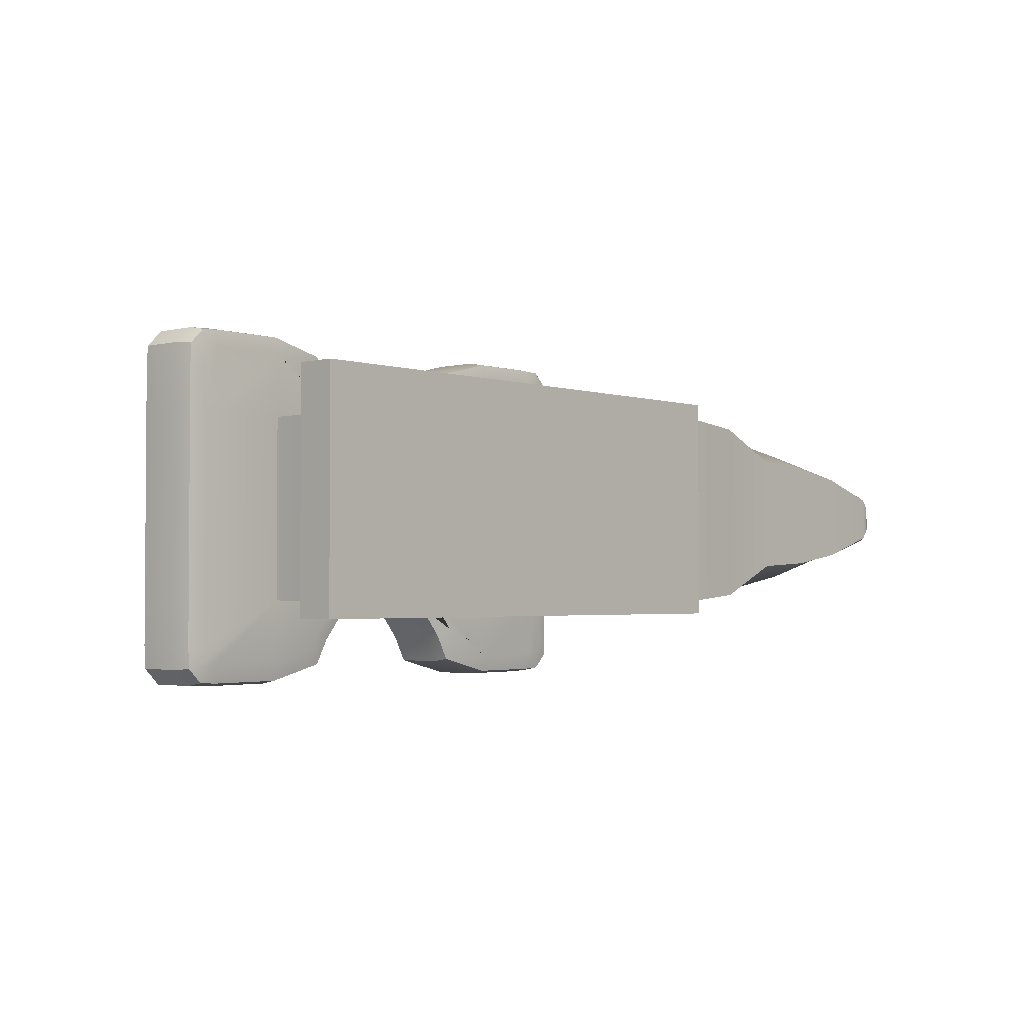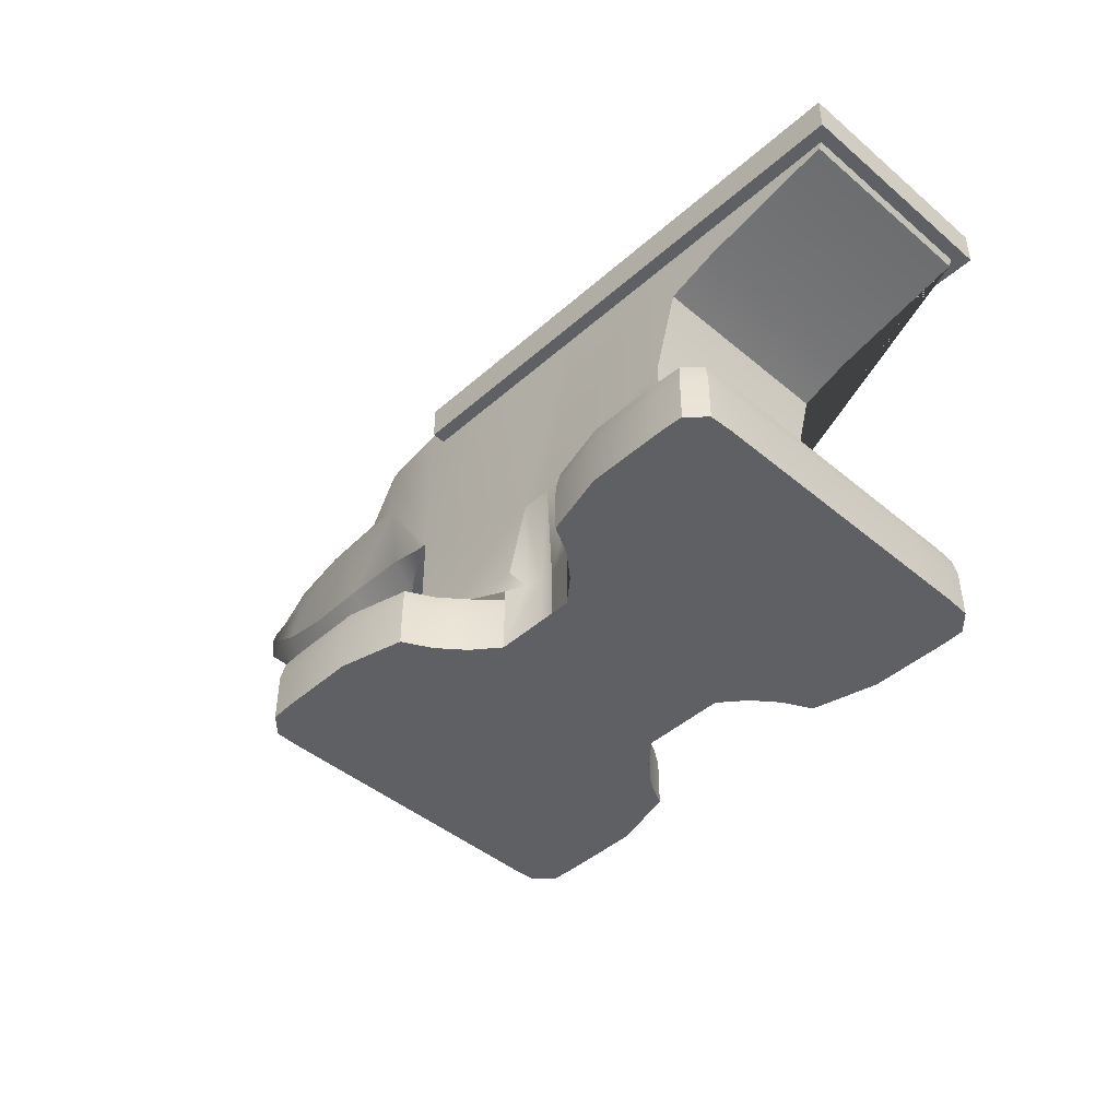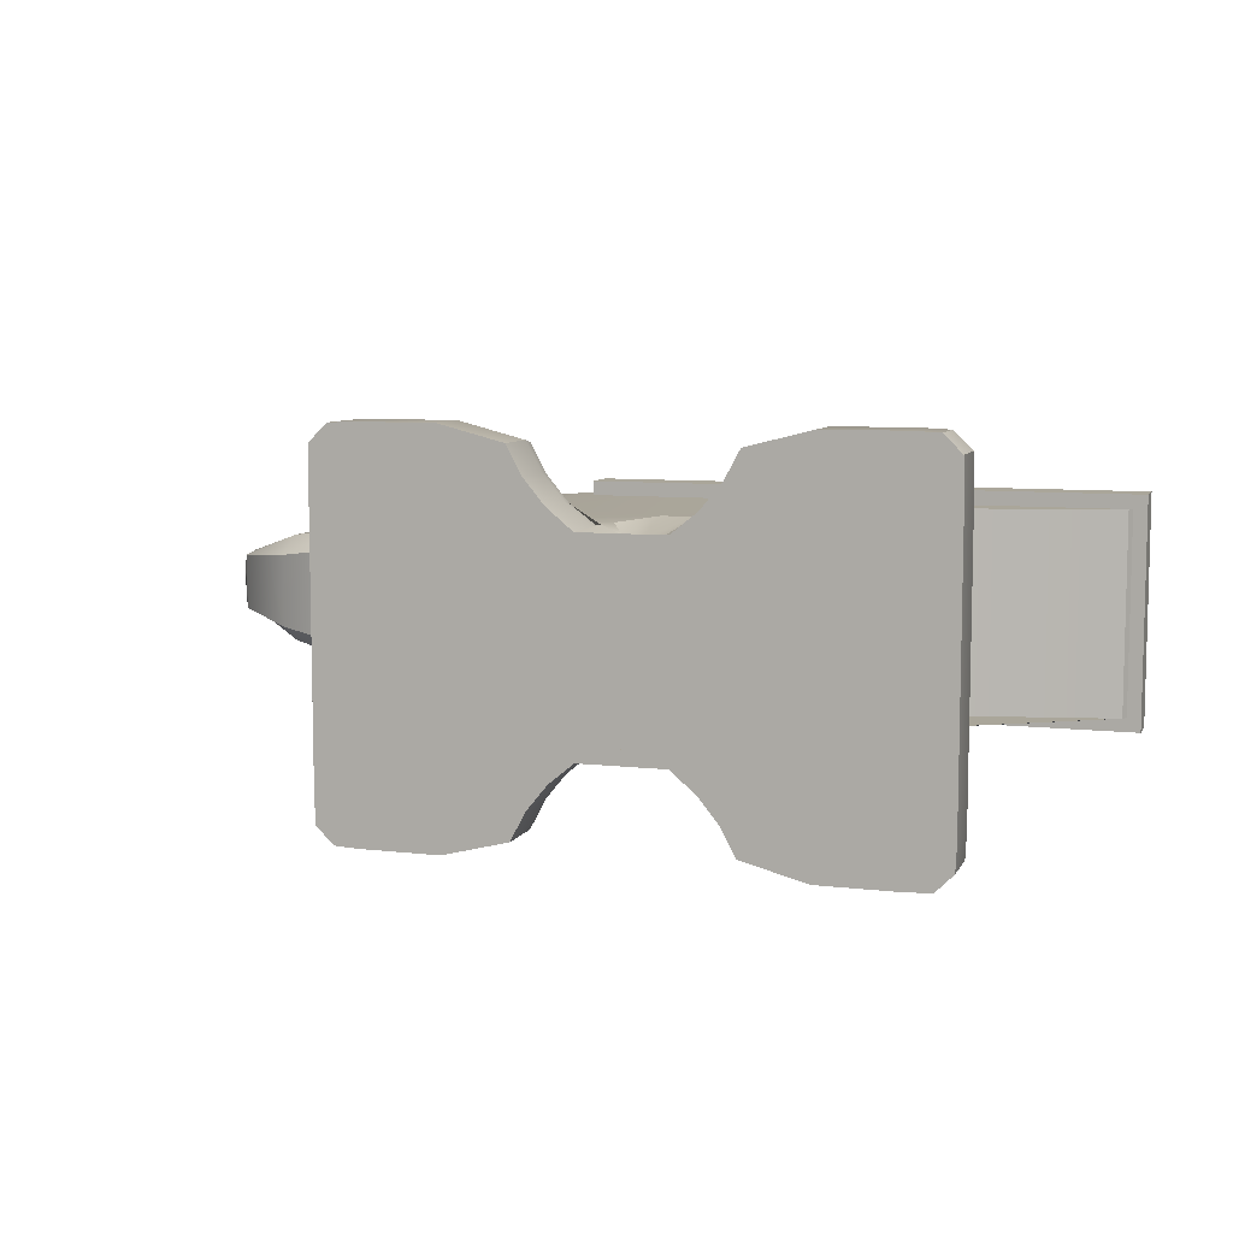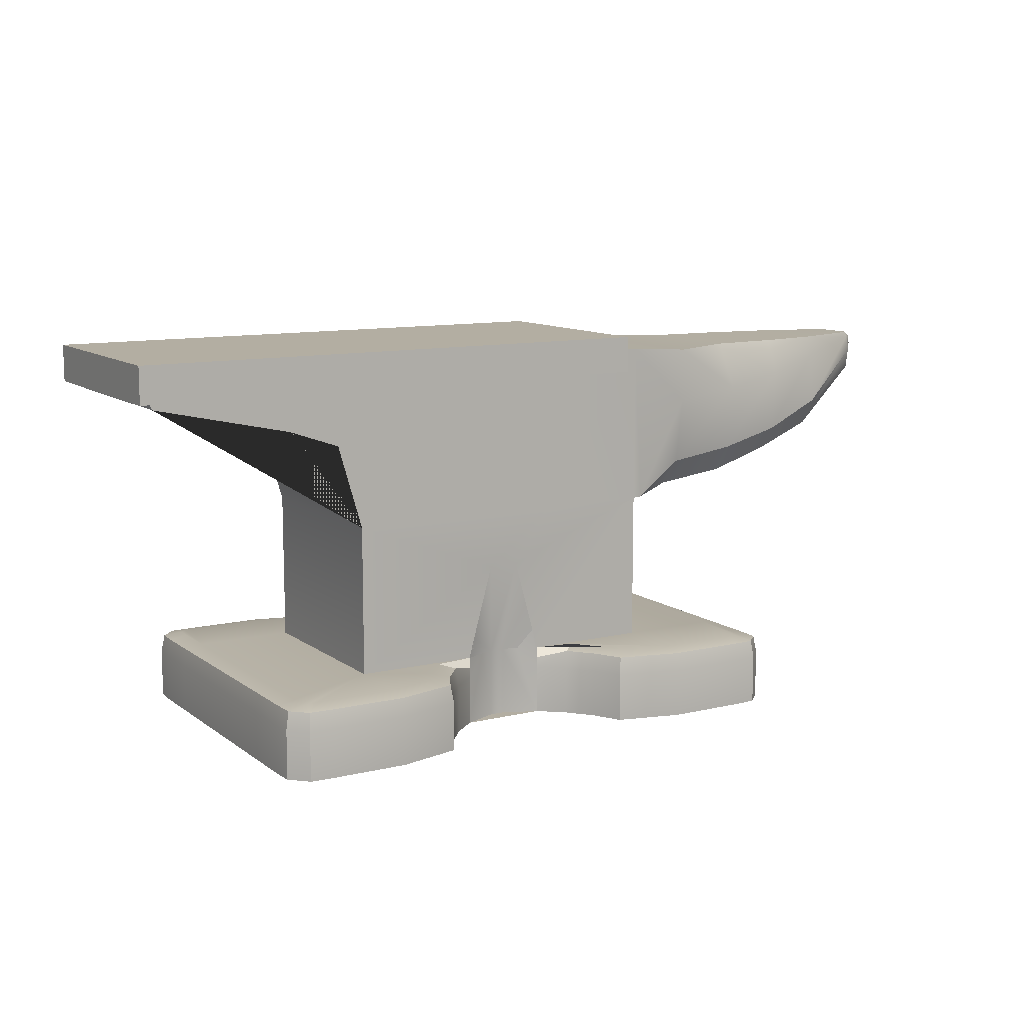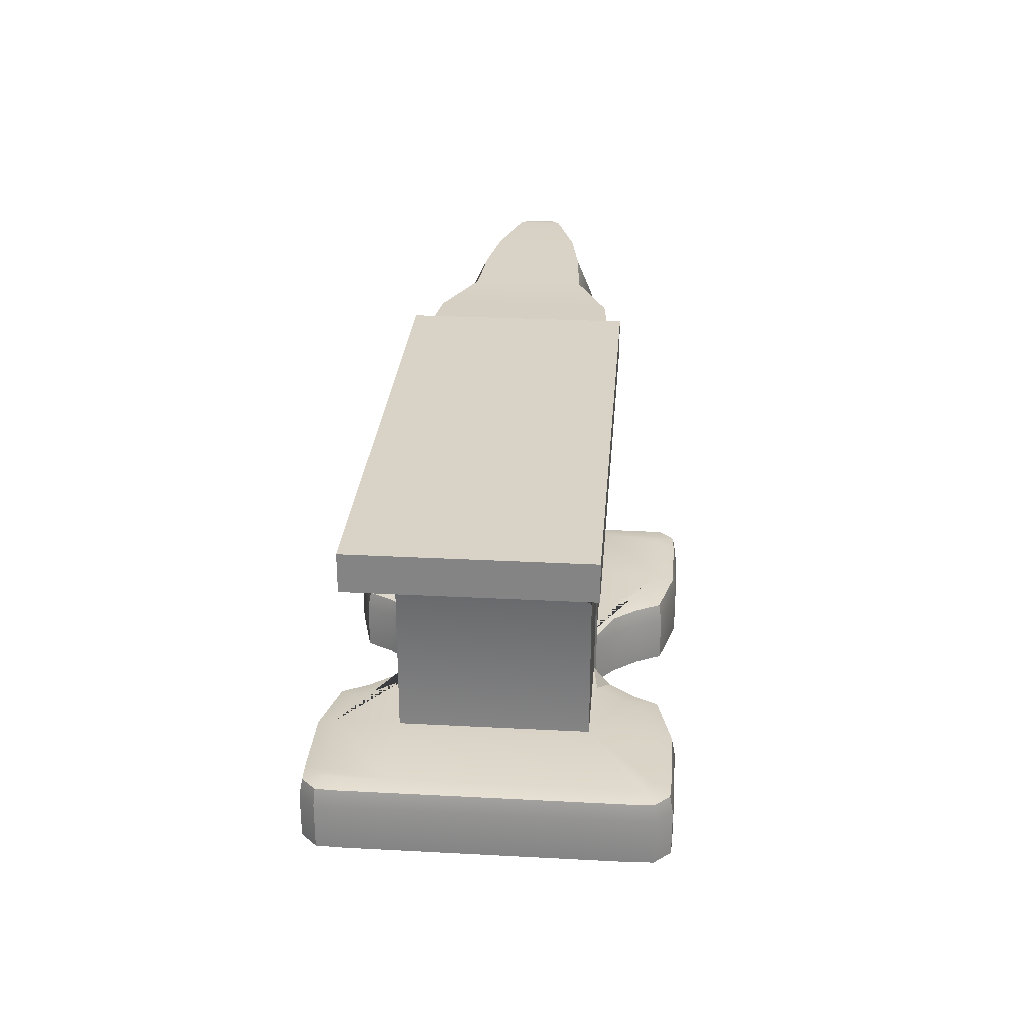
<metadata>
{"format":"obj","ext":"obj","renderer":"f3d","projection":"perspective","resolution":1024,"background":"white","views":[{"elev":-2.4,"azim":131.3,"up":"+Z"},{"elev":-44.6,"azim":45.7,"up":"+Y"},{"elev":7.8,"azim":17.9,"up":"+Z"},{"elev":10.8,"azim":149.3,"up":"+Y"},{"elev":27.9,"azim":94.6,"up":"+Y"}]}
</metadata>
<code>
o Anvil
v -8.556 3.434 -19.23
v -8.556 3.521 -19.23
v -8.556 3.434 -19.47
v -8.556 3.521 -19.47
v -8.148 3.434 -19.23
v -8.148 3.521 -19.23
v -8.148 3.434 -19.47
v -8.148 3.521 -19.47
v -8.703 3.434 -19.47
v -8.703 3.434 -19.23
v -8 3.434 -19.47
v -8 3.434 -19.23
v -8.556 3.709 -19.23
v -8.556 3.709 -19.47
v -8.148 3.709 -19.47
v -8.148 3.709 -19.23
v -8.556 3.911 -19.23
v -8.556 3.911 -19.47
v -8.148 3.911 -19.47
v -8.148 3.911 -19.23
v -8.639 3.905 -19.24
v -8.639 3.905 -19.47
v -8.995 3.905 -19.32
v -8.995 3.905 -19.38
v -8.532 3.883 -19.21
v -8.532 3.883 -19.49
v -7.861 3.883 -19.49
v -7.861 3.883 -19.21
v -8.532 3.929 -19.21
v -8.532 3.929 -19.49
v -7.861 3.929 -19.49
v -7.861 3.929 -19.21
v -7.864 3.911 -19.47
v -7.864 3.911 -19.23
v -7.864 3.911 -19.47
v -8.117 3.814 -19.47
v -8.054 3.836 -19.47
v -8.117 3.814 -19.23
v -7.864 3.911 -19.23
v -8.054 3.836 -19.23
v -7.882 3.875 -19.47
v -7.882 3.875 -19.23
v -8.732 3.905 -19.28
v -8.82 3.905 -19.28
v -8.906 3.905 -19.3
v -8.906 3.905 -19.41
v -8.82 3.905 -19.42
v -8.732 3.905 -19.43
v -8.639 3.835 -19.24
v -8.639 3.715 -19.28
v -8.568 3.71 -19.23
v -8.639 3.75 -19.25
v -8.639 3.715 -19.42
v -8.639 3.835 -19.47
v -8.568 3.71 -19.47
v -8.639 3.75 -19.46
v -8.995 3.854 -19.32
v -8.995 3.898 -19.32
v -8.995 3.88 -19.31
v -8.995 3.898 -19.39
v -8.995 3.854 -19.39
v -8.995 3.88 -19.39
v -8.906 3.778 -19.31
v -8.906 3.878 -19.29
v -8.906 3.813 -19.29
v -8.82 3.749 -19.3
v -8.82 3.86 -19.27
v -8.82 3.78 -19.27
v -8.732 3.847 -19.25
v -8.732 3.727 -19.28
v -8.732 3.762 -19.26
v -8.906 3.878 -19.41
v -8.906 3.778 -19.4
v -8.906 3.813 -19.42
v -8.82 3.86 -19.44
v -8.82 3.749 -19.41
v -8.82 3.78 -19.44
v -8.732 3.727 -19.42
v -8.732 3.847 -19.46
v -8.732 3.762 -19.45
v -9.013 3.894 -19.35
v -9.006 3.904 -19.34
v -9.012 3.899 -19.34
v -9.01 3.903 -19.34
v -9.006 3.904 -19.37
v -9.013 3.894 -19.36
v -9.01 3.903 -19.37
v -9.012 3.899 -19.36
v -9.013 3.891 -19.35
v -9.007 3.874 -19.33
v -9.012 3.885 -19.34
v -9.01 3.879 -19.34
v -9.007 3.899 -19.33
v -9.013 3.894 -19.35
v -9.01 3.898 -19.33
v -9.012 3.897 -19.34
v -9.007 3.888 -19.33
v -9.013 3.893 -19.35
v -9.01 3.89 -19.33
v -9.012 3.892 -19.34
v -9.013 3.894 -19.36
v -9.007 3.899 -19.38
v -9.012 3.897 -19.37
v -9.01 3.898 -19.37
v -9.007 3.874 -19.37
v -9.013 3.891 -19.36
v -9.01 3.879 -19.37
v -9.012 3.885 -19.36
v -9.007 3.888 -19.38
v -9.013 3.893 -19.36
v -9.01 3.89 -19.37
v -9.012 3.892 -19.37
v -8.556 3.434 -19.12
v -8.556 3.434 -19.58
v -8.148 3.434 -19.58
v -8.148 3.434 -19.12
v -8.403 3.434 -19.23
v -8.403 3.521 -19.47
v -8.403 3.434 -19.47
v -8.3 3.521 -19.47
v -8.3 3.434 -19.47
v -8.3 3.434 -19.23
v -8.476 3.434 -19.56
v -8.403 3.434 -19.47
v -8.458 3.434 -19.53
v -8.433 3.434 -19.5
v -8.3 3.434 -19.47
v -8.228 3.434 -19.56
v -8.27 3.434 -19.5
v -8.245 3.434 -19.53
v -8.36 3.521 -19.46
v -8.36 3.434 -19.46
v -8.343 3.521 -19.46
v -8.343 3.434 -19.46
v -8.36 3.434 -19.25
v -8.36 3.521 -19.25
v -8.343 3.521 -19.25
v -8.343 3.434 -19.25
v -8.556 3.709 -19.47
v -8.148 3.709 -19.47
v -8.42 3.709 -19.47
v -8.284 3.709 -19.47
v -8.333 3.639 -19.23
v -8.371 3.639 -19.23
v -8.42 3.911 -19.47
v -8.284 3.911 -19.47
v -8.284 3.911 -19.23
v -8.42 3.911 -19.23
v -8.371 3.639 -19.47
v -8.333 3.639 -19.47
v -8.403 3.434 -19.23
v -8.478 3.434 -19.14
v -8.434 3.434 -19.21
v -8.46 3.434 -19.18
v -8.226 3.434 -19.14
v -8.3 3.434 -19.23
v -8.244 3.434 -19.18
v -8.269 3.434 -19.21
v -8.651 3.434 -19.12
v -8.703 3.434 -19.17
v -8.681 3.434 -19.12
v -8.702 3.434 -19.14
v -8.703 3.434 -19.53
v -8.651 3.434 -19.58
v -8.702 3.434 -19.56
v -8.681 3.434 -19.58
v -8.052 3.434 -19.58
v -8 3.434 -19.53
v -8.023 3.434 -19.58
v -8.002 3.434 -19.56
v -8 3.434 -19.17
v -8.052 3.434 -19.12
v -8.002 3.434 -19.14
v -8.023 3.434 -19.12
v -8.703 3.495 -19.23
v -8.677 3.521 -19.23
v -8.699 3.517 -19.23
v -8.677 3.521 -19.47
v -8.703 3.495 -19.47
v -8.699 3.517 -19.47
v -8 3.495 -19.47
v -8.027 3.521 -19.47
v -8.004 3.517 -19.47
v -8.027 3.521 -19.23
v -8 3.495 -19.23
v -8.004 3.517 -19.23
v -8.556 3.521 -19.15
v -8.556 3.495 -19.12
v -8.556 3.517 -19.13
v -8.556 3.495 -19.58
v -8.556 3.521 -19.56
v -8.556 3.517 -19.58
v -8.148 3.521 -19.56
v -8.148 3.495 -19.58
v -8.148 3.517 -19.58
v -8.148 3.495 -19.12
v -8.148 3.521 -19.15
v -8.148 3.517 -19.13
v -8.403 3.521 -19.23
v -8.403 3.521 -19.23
v -8.379 3.521 -19.24
v -8.396 3.547 -19.23
v -8.403 3.521 -19.23
v -8.3 3.521 -19.23
v -8.3 3.521 -19.23
v -8.308 3.547 -19.23
v -8.325 3.521 -19.24
v -8.3 3.521 -19.23
v -8.403 3.495 -19.47
v -8.403 3.521 -19.47
v -8.396 3.547 -19.47
v -8.379 3.521 -19.46
v -8.403 3.508 -19.47
v -8.494 3.521 -19.54
v -8.476 3.495 -19.56
v -8.479 3.517 -19.56
v -8.452 3.521 -19.48
v -8.433 3.495 -19.5
v -8.436 3.517 -19.5
v -8.481 3.521 -19.52
v -8.458 3.495 -19.53
v -8.462 3.517 -19.53
v -8.209 3.521 -19.54
v -8.228 3.495 -19.56
v -8.225 3.517 -19.56
v -8.3 3.521 -19.47
v -8.3 3.495 -19.47
v -8.325 3.521 -19.46
v -8.308 3.547 -19.47
v -8.3 3.508 -19.47
v -8.223 3.521 -19.52
v -8.245 3.495 -19.53
v -8.242 3.517 -19.53
v -8.251 3.521 -19.48
v -8.27 3.495 -19.5
v -8.267 3.517 -19.5
v -8.496 3.521 -19.16
v -8.478 3.495 -19.14
v -8.481 3.517 -19.14
v -8.403 3.521 -19.23
v -8.403 3.494 -19.23
v -8.403 3.508 -19.23
v -8.482 3.521 -19.19
v -8.46 3.494 -19.18
v -8.463 3.517 -19.18
v -8.453 3.521 -19.23
v -8.434 3.494 -19.21
v -8.437 3.517 -19.21
v -8.3 3.521 -19.23
v -8.3 3.494 -19.23
v -8.3 3.508 -19.23
v -8.207 3.521 -19.16
v -8.226 3.495 -19.14
v -8.223 3.517 -19.14
v -8.251 3.521 -19.23
v -8.269 3.494 -19.21
v -8.266 3.517 -19.21
v -8.222 3.521 -19.19
v -8.244 3.494 -19.18
v -8.24 3.517 -19.18
v -8.677 3.521 -19.17
v -8.703 3.495 -19.17
v -8.699 3.517 -19.17
v -8.659 3.521 -19.15
v -8.651 3.495 -19.12
v -8.652 3.517 -19.13
v -8.676 3.521 -19.16
v -8.702 3.495 -19.14
v -8.698 3.517 -19.15
v -8.669 3.521 -19.15
v -8.681 3.495 -19.12
v -8.679 3.517 -19.13
v -8.659 3.521 -19.56
v -8.651 3.495 -19.58
v -8.652 3.517 -19.58
v -8.677 3.521 -19.53
v -8.703 3.495 -19.53
v -8.699 3.517 -19.53
v -8.669 3.521 -19.56
v -8.681 3.495 -19.58
v -8.679 3.517 -19.58
v -8.676 3.521 -19.55
v -8.702 3.495 -19.56
v -8.698 3.517 -19.56
v -8.027 3.521 -19.53
v -8 3.495 -19.53
v -8.004 3.517 -19.53
v -8.045 3.521 -19.56
v -8.052 3.495 -19.58
v -8.051 3.517 -19.58
v -8.028 3.521 -19.55
v -8.002 3.495 -19.56
v -8.006 3.517 -19.56
v -8.034 3.521 -19.56
v -8.023 3.495 -19.58
v -8.025 3.517 -19.58
v -8.045 3.521 -19.15
v -8.052 3.495 -19.12
v -8.051 3.517 -19.13
v -8.027 3.521 -19.17
v -8 3.495 -19.17
v -8.004 3.517 -19.17
v -8.034 3.521 -19.15
v -8.023 3.495 -19.12
v -8.025 3.517 -19.13
v -8.028 3.521 -19.16
v -8.002 3.495 -19.14
v -8.006 3.517 -19.15
f 5 7 11 12
f 117 200 201 136 135
f 3 7 5 1
f 4 2 13 14
f 2 4 178 176
f 8 6 184 182
f 11 181 185 12
f 3 9 163 165 166 164 114
f 8 182 285 291 294 288 193
f 184 6 197 297 303 306 300
f 2 176 261 267 270 264 187
f 3 1 10 9
f 22 54 79 48
f 6 8 15 16
f 145 18 17 148
f 143 16 20 147
f 141 14 18 145
f 19 20 34 33
f 46 72 60 24
f 17 18 22 21
f 73 63 57 61
f 49 21 43 69
f 64 45 23 58
f 61 57 90 105
f 67 44 45 64
f 45 46 24 23
f 27 28 25 26
f 31 30 29 32
f 28 27 31 32
f 26 25 29 30
f 25 28 32 29
f 27 26 30 31
f 15 19 33 35 41 37 36
f 20 16 38 40 42 39 34
f 39 35 33 34
f 41 42 40 37
f 37 40 38 36
f 16 15 36 38
f 35 39 42 41
f 21 22 48 43
f 43 48 47 44
f 44 47 46 45
f 18 14 55 54 22
f 48 79 75 47
f 14 13 51 50 53 55
f 47 75 72 46
f 69 43 44 67
f 13 17 21 49 51
f 78 70 66 76
f 76 66 63 73
f 49 52 51
f 52 50 51
f 53 56 55
f 56 54 55
f 70 50 52 71
f 71 52 49 69
f 79 54 56 80
f 80 56 53 78
f 57 63 65 59
f 59 65 64 58
f 63 66 68 65
f 65 68 67 64
f 66 70 71 68
f 68 71 69 67
f 60 72 74 62
f 62 74 73 61
f 72 75 77 74
f 74 77 76 73
f 75 79 80 77
f 77 80 78 76
f 53 50 70 78
f 58 23 82 93
f 57 59 97 90
f 101 110 106 89 98 94 81 86
f 24 60 102 85
f 59 58 93 97
f 60 62 109 102
f 62 61 105 109
f 82 85 87 84
f 84 87 88 83
f 83 88 86 81
f 98 89 91 100
f 100 91 92 99
f 99 92 90 97
f 94 98 100 96
f 96 100 99 95
f 95 99 97 93
f 110 101 103 112
f 112 103 104 111
f 111 104 102 109
f 106 110 112 108
f 108 112 111 107
f 107 111 109 105
f 89 106 108 91
f 91 108 107 92
f 92 107 105 90
f 85 102 104 87
f 87 104 103 88
f 88 103 101 86
f 93 82 84 95
f 95 84 83 96
f 96 83 81 94
f 23 24 85 82
f 188 113 152 238
f 181 11 168 286
f 10 1 113 159 161 162 160
f 12 185 301 171
f 196 116 172 298
f 4 3 119 118
f 178 4 191 273 279 282 276
f 191 4 118 210 217 220 214
f 8 193 223 231 234 226 120
f 9 179 277 163
f 197 6 205 249 255 258 252
f 11 7 115 167 169 170 168
f 114 190 215 123
f 209 124 126 218
f 5 12 171 173 174 172 116
f 113 1 117 151 153 154 152
f 116 196 253 155
f 194 115 128 224
f 115 194 289 167
f 113 188 265 159
f 1 2 199 203 200 117
f 124 209 212 131 132
f 115 7 121 127 129 130 128
f 7 8 120 121
f 133 150 229 226 120
f 5 116 155 157 158 156 122
f 206 205 6 16 143
f 3 114 123 125 126 124 119
f 122 204 207 137 138
f 118 119 124 209 213 210
f 224 128 130 232
f 218 126 125 221
f 235 129 127 227
f 154 244 238 152
f 228 227 127 134 133
f 190 114 164 274
f 121 120 226 230 227 127
f 149 131 118 210 211
f 137 207 206 143
f 201 202 144 136
f 131 133 134 132
f 135 136 137 138
f 142 15 140 150
f 14 141 149 139
f 141 142 150 149
f 15 142 146 19
f 142 141 145 146
f 13 144 148 17
f 144 143 147 148
f 19 146 147 20
f 146 145 148 147
f 8 120 150 140
f 118 4 139 149
f 117 200 241 151
f 6 5 122 204 208 205
f 133 131 149 150
f 136 144 143 137
f 204 122 156 250
f 2 199 202 144 13
f 232 130 129 235
f 221 125 123 215
f 153 247 244 154
f 250 156 158 256
f 151 241 247 153
f 259 157 155 253
f 162 268 262 160
f 256 158 157 259
f 2 187 237 243 246 240 199
f 161 271 268 162
f 274 164 166 280
f 159 265 271 161
f 283 165 163 277
f 286 168 170 292
f 280 166 165 283
f 295 169 167 289
f 298 172 174 304
f 292 170 169 295
f 307 173 171 301
f 304 174 173 307
f 10 175 179 9
f 199 203 200 201 202
f 204 208 205 206 207
f 209 213 210 211 212
f 226 230 227 228 229
f 176 178 180 177
f 177 180 179 175
f 182 184 186 183
f 183 186 185 181
f 217 210 213 219
f 219 213 209 218
f 220 217 219 222
f 222 219 218 221
f 214 220 222 216
f 216 222 221 215
f 231 223 225 233
f 233 225 224 232
f 234 231 233 236
f 236 233 232 235
f 226 234 236 230
f 230 236 235 227
f 191 214 216 192
f 192 216 215 190
f 223 193 195 225
f 225 195 194 224
f 240 246 248 242
f 242 248 247 241
f 246 243 245 248
f 248 245 244 247
f 243 237 239 245
f 245 239 238 244
f 255 249 251 257
f 257 251 250 256
f 258 255 257 260
f 260 257 256 259
f 252 258 260 254
f 254 260 259 253
f 237 187 189 239
f 239 189 188 238
f 199 240 242 203
f 203 242 241 200
f 197 252 254 198
f 198 254 253 196
f 249 205 208 251
f 251 208 204 250
f 264 270 272 266
f 266 272 271 265
f 270 267 269 272
f 272 269 268 271
f 267 261 263 269
f 269 263 262 268
f 279 273 275 281
f 281 275 274 280
f 282 279 281 284
f 284 281 280 283
f 276 282 284 278
f 278 284 283 277
f 291 285 287 293
f 293 287 286 292
f 294 291 293 296
f 296 293 292 295
f 288 294 296 290
f 290 296 295 289
f 303 297 299 305
f 305 299 298 304
f 306 303 305 308
f 308 305 304 307
f 300 306 308 302
f 302 308 307 301
f 261 176 177 263
f 263 177 175 262
f 187 264 266 189
f 189 266 265 188
f 273 191 192 275
f 275 192 190 274
f 277 179 180 278
f 278 180 178 276
f 285 182 183 287
f 287 183 181 286
f 193 288 290 195
f 195 290 289 194
f 184 300 302 186
f 186 302 301 185
f 297 197 198 299
f 299 198 196 298
f 175 10 160 262

</code>
